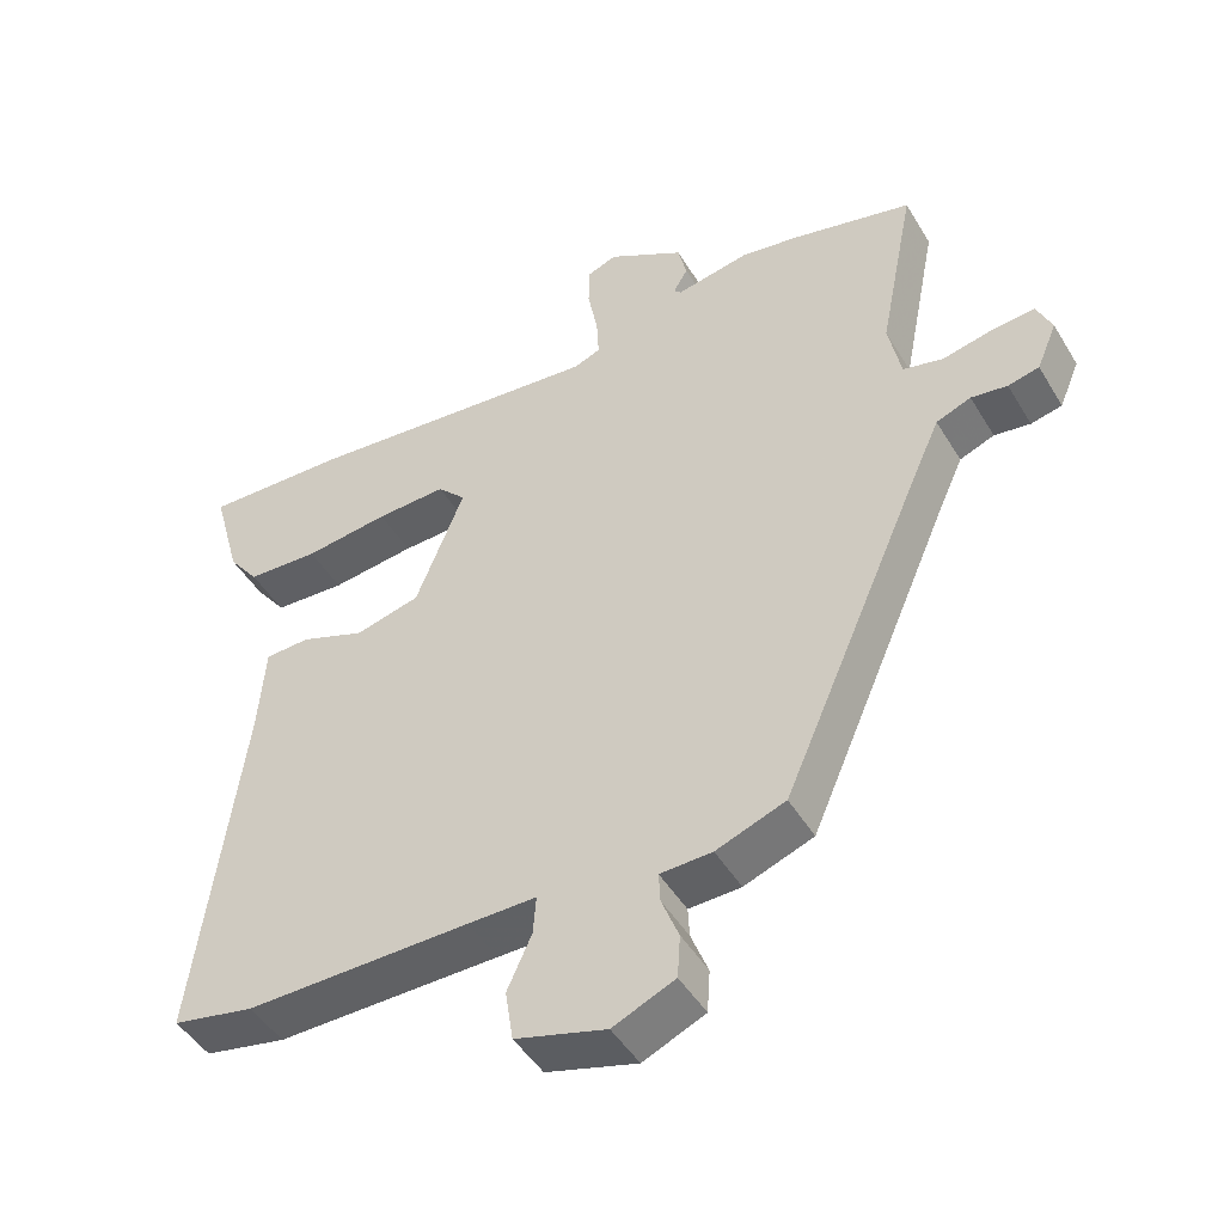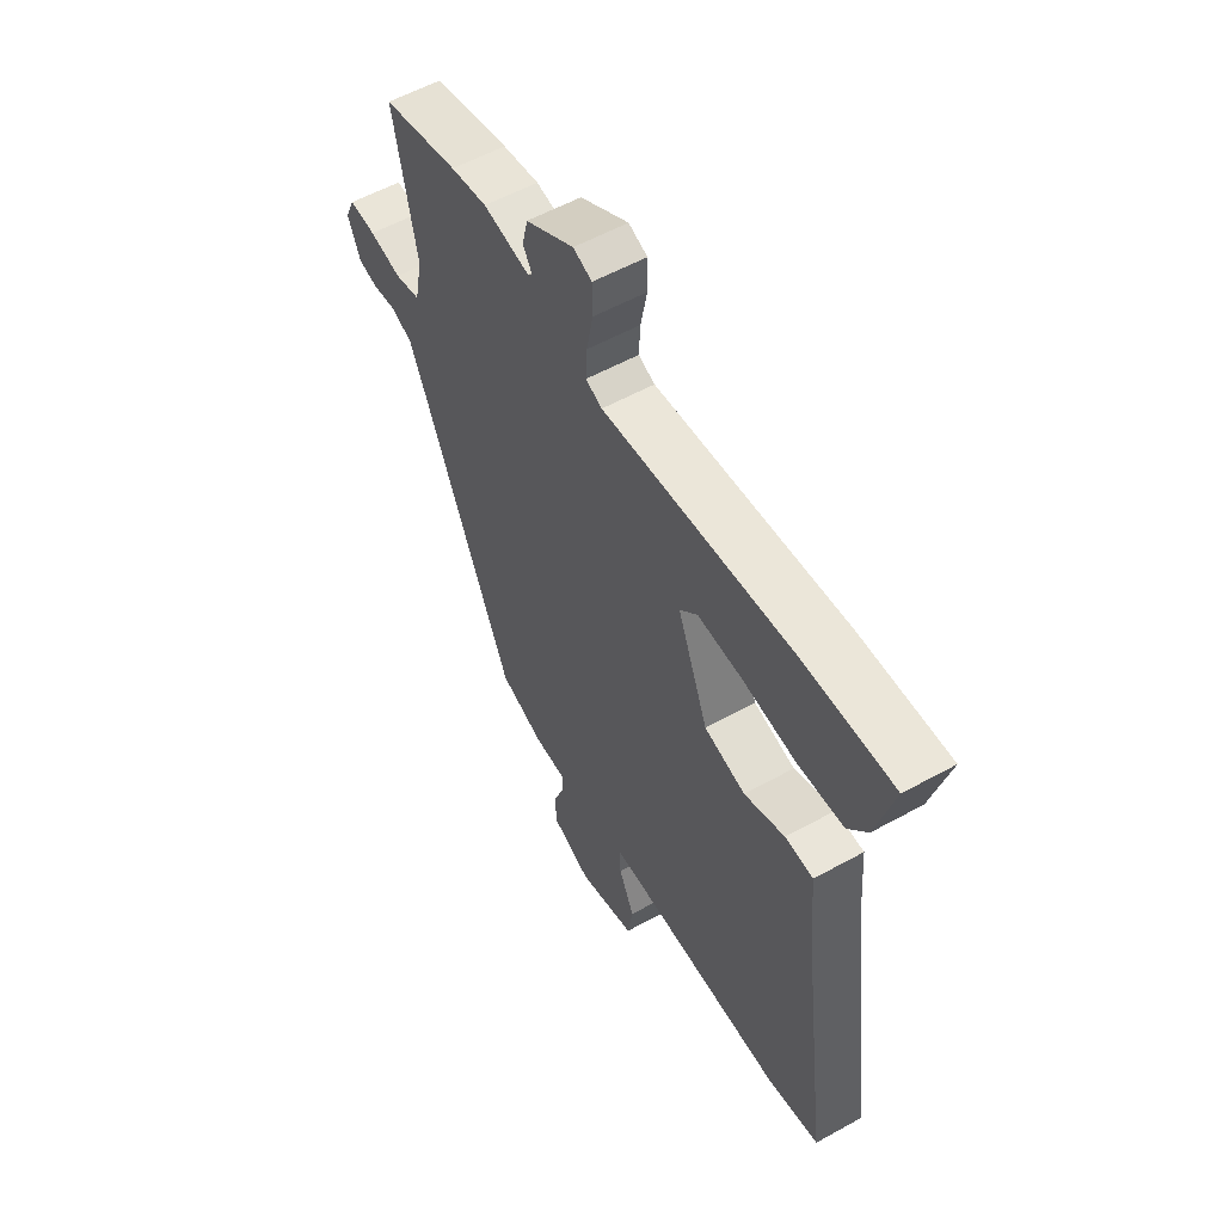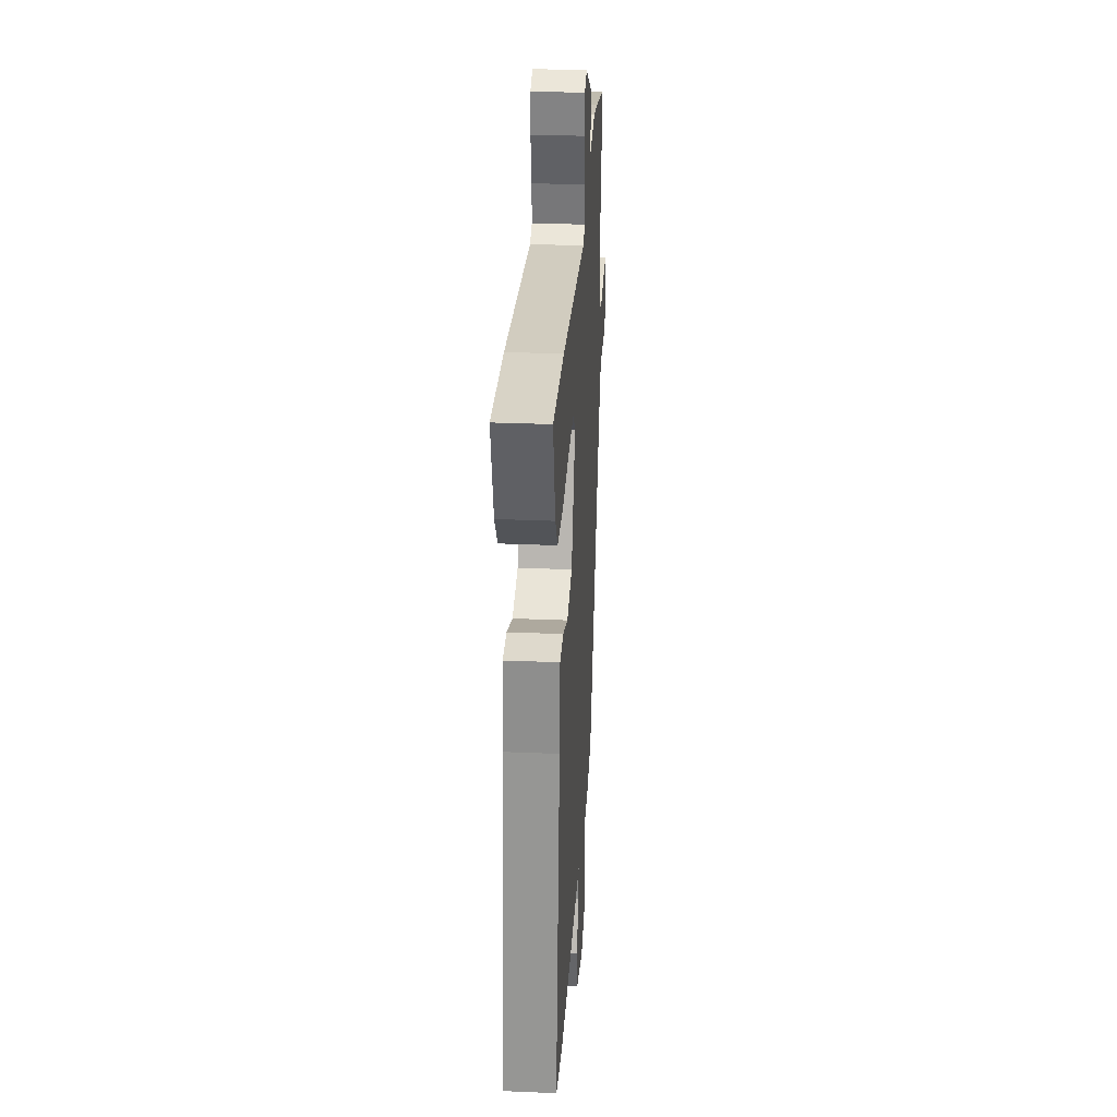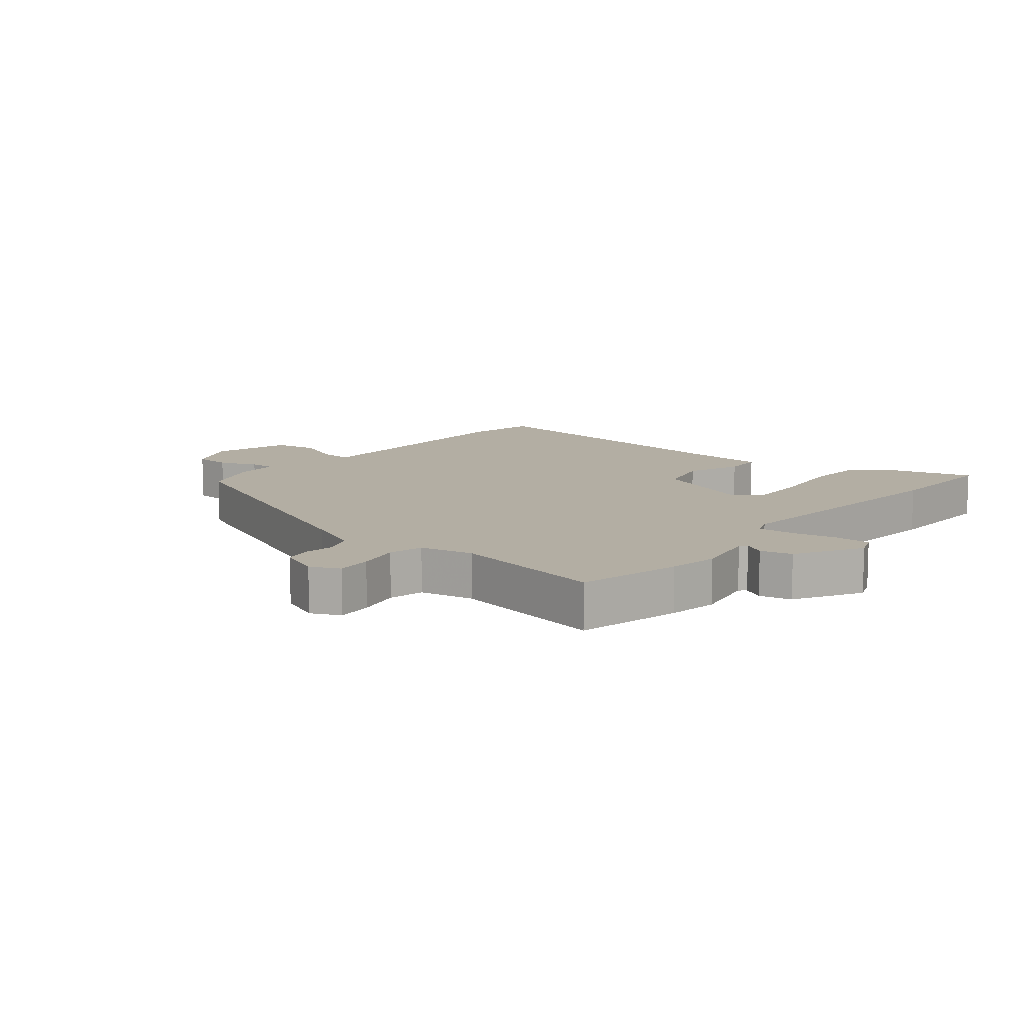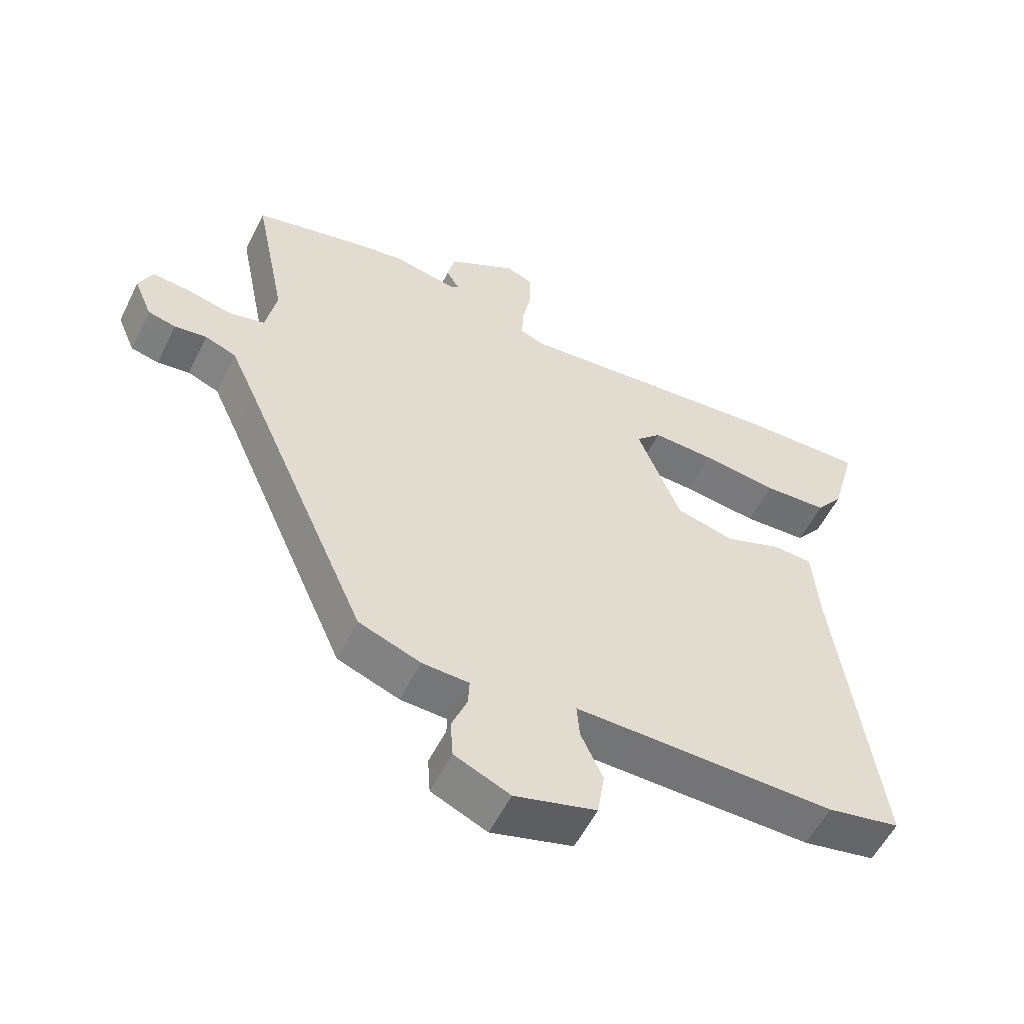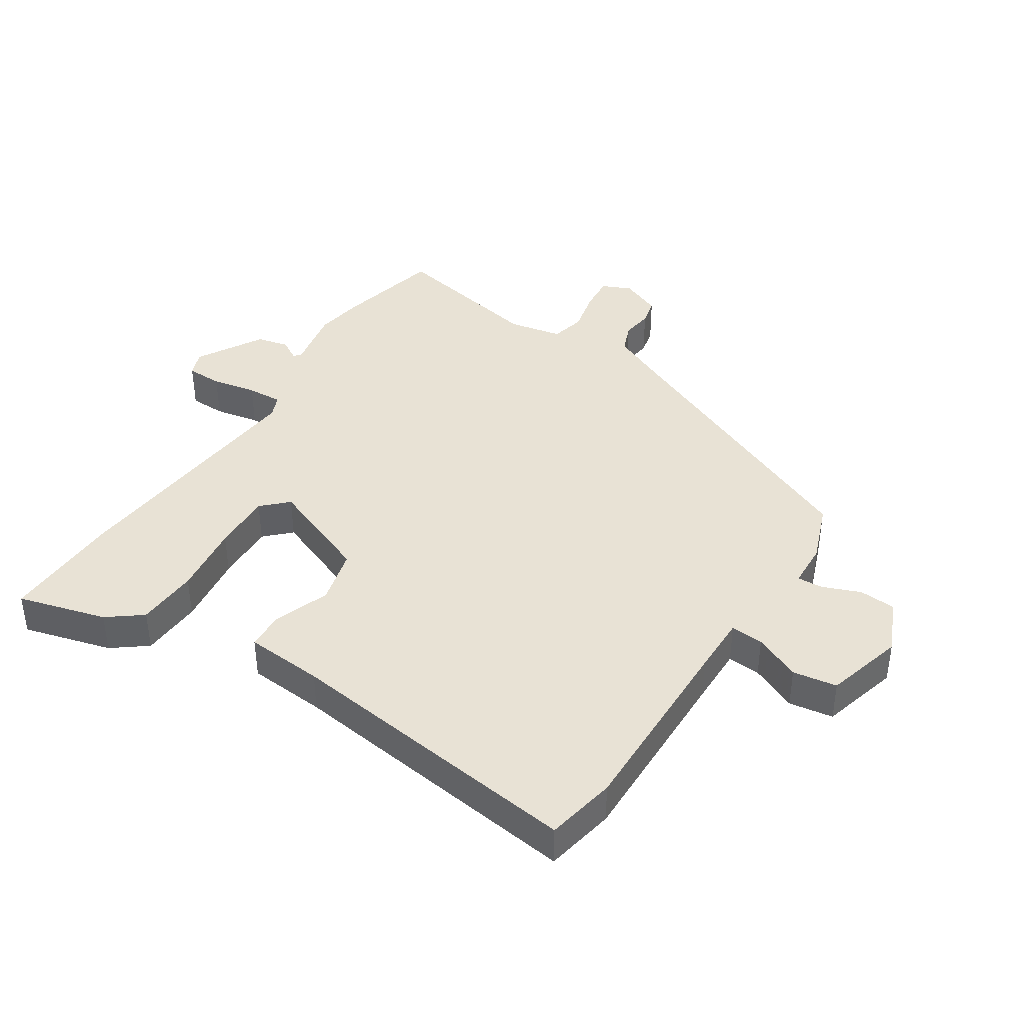
<metadata>
{"format":"obj","ext":"obj","renderer":"f3d","projection":"perspective","resolution":1024,"background":"white","views":[{"elev":-46.6,"azim":-150.5,"up":"+Z"},{"elev":56.3,"azim":59.9,"up":"+Z"},{"elev":29.3,"azim":93.6,"up":"+Z"},{"elev":11.0,"azim":-50.8,"up":"+Y"},{"elev":-55.9,"azim":-26.2,"up":"+Z"},{"elev":40.7,"azim":122.8,"up":"+Y"}]}
</metadata>
<code>
v -0.547 0.07 0.489
v -0.38 0.07 0.528
v -0.3 0.07 0.541
v -0.198 0.07 0.521
v -0.188 0.07 0.531
v -0.208 0.07 0.565
v -0.196 0.07 0.616
v -0.09 0.07 0.677
v -0.049 0.07 0.661
v -0.048 0.07 0.603
v -0.062 0.07 0.531
v -0.065 0.07 0.474
v -0.029 0.07 0.459
v 0.39 0.07 0.497
v 0.585 0.07 0.502
v 0.546 0.07 0.36
v 0.504 0.07 0.305
v 0.404 0.07 0.3
v 0.287 0.07 0.315
v 0.19 0.07 0.319
v 0.151 0.07 0.279
v 0.218 0.07 0.111
v 0.308 0.07 0.088
v 0.397 0.07 0.121
v 0.459 0.07 0.118
v 0.469 0.07 -0.008
v 0.533 0.07 -0.494
v 0.42 0.07 -0.516
v 0.11 0.07 -0.511
v 0.015 0.07 -0.51
v 0.019 0.07 -0.563
v 0.053 0.07 -0.638
v 0.042 0.07 -0.709
v -0.084 0.07 -0.744
v -0.17 0.07 -0.706
v -0.174 0.07 -0.647
v -0.15 0.07 -0.586
v -0.148 0.07 -0.545
v -0.22 0.07 -0.542
v -0.316 0.07 -0.506
v -0.511 0.07 -0.06
v -0.55 0.07 0.026
v -0.598 0.07 0.045
v -0.648 0.07 0.038
v -0.691 0.07 0.048
v -0.719 0.07 0.114
v -0.698 0.07 0.161
v -0.64 0.07 0.156
v -0.57 0.07 0.14
v -0.514 0.07 0.153
v -0.497 0.07 0.239
v -0.547 0 0.489
v -0.38 0 0.528
v -0.3 0 0.541
v -0.198 0 0.521
v -0.188 0 0.531
v -0.208 0 0.565
v -0.196 0 0.616
v -0.09 0 0.677
v -0.049 0 0.661
v -0.048 0 0.603
v -0.062 0 0.531
v -0.065 0 0.474
v -0.029 0 0.459
v 0.39 0 0.497
v 0.585 0 0.502
v 0.546 0 0.36
v 0.504 0 0.305
v 0.404 0 0.3
v 0.287 0 0.315
v 0.19 0 0.319
v 0.151 0 0.279
v 0.218 0 0.111
v 0.308 0 0.088
v 0.397 0 0.121
v 0.459 0 0.118
v 0.469 0 -0.008
v 0.533 0 -0.494
v 0.42 0 -0.516
v 0.11 0 -0.511
v 0.015 0 -0.51
v 0.019 0 -0.563
v 0.053 0 -0.638
v 0.042 0 -0.709
v -0.084 0 -0.744
v -0.17 0 -0.706
v -0.174 0 -0.647
v -0.15 0 -0.586
v -0.148 0 -0.545
v -0.22 0 -0.542
v -0.316 0 -0.506
v -0.511 0 -0.06
v -0.55 0 0.026
v -0.598 0 0.045
v -0.648 0 0.038
v -0.691 0 0.048
v -0.719 0 0.114
v -0.698 0 0.161
v -0.64 0 0.156
v -0.57 0 0.14
v -0.514 0 0.153
v -0.497 0 0.239
f 47 48 49
f 46 47 49
f 45 46 49
f 44 45 49
f 43 44 49
f 42 43 49 50
f 41 42 50
f 41 50 51
f 40 41 51
f 39 40 51
f 38 39 51
f 35 36 37
f 34 35 37
f 33 34 37
f 32 33 37
f 31 32 37
f 30 31 37 38
f 26 27 28 29
f 26 29 30
f 25 26 30
f 24 25 30
f 23 24 30
f 30 38 51
f 23 30 51
f 22 23 51
f 17 18 19
f 16 17 19
f 15 16 19
f 14 15 19
f 13 14 19
f 12 13 19 20
f 9 10 11
f 8 9 11
f 7 8 11
f 6 7 11
f 5 6 11
f 4 5 11 12
f 3 4 12
f 2 3 12
f 1 2 12
f 51 1 12
f 22 51 12
f 21 22 12
f 12 20 21
f 100 99 98
f 100 98 97
f 100 97 96
f 100 96 95
f 100 95 94
f 101 100 94 93
f 101 93 92
f 102 101 92
f 102 92 91
f 102 91 90
f 102 90 89
f 88 87 86
f 88 86 85
f 88 85 84
f 88 84 83
f 88 83 82
f 89 88 82 81
f 80 79 78 77
f 81 80 77
f 81 77 76
f 81 76 75
f 81 75 74
f 102 89 81
f 102 81 74
f 102 74 73
f 70 69 68
f 70 68 67
f 70 67 66
f 70 66 65
f 70 65 64
f 71 70 64 63
f 62 61 60
f 62 60 59
f 62 59 58
f 62 58 57
f 62 57 56
f 63 62 56 55
f 63 55 54
f 63 54 53
f 63 53 52
f 63 52 102
f 63 102 73
f 63 73 72
f 72 71 63
f 1 52 53 2
f 2 53 54 3
f 3 54 55 4
f 4 55 56 5
f 5 56 57 6
f 6 57 58 7
f 7 58 59 8
f 8 59 60 9
f 9 60 61 10
f 10 61 62 11
f 11 62 63 12
f 12 63 64 13
f 13 64 65 14
f 14 65 66 15
f 15 66 67 16
f 16 67 68 17
f 17 68 69 18
f 18 69 70 19
f 19 70 71 20
f 20 71 72 21
f 21 72 73 22
f 22 73 74 23
f 23 74 75 24
f 24 75 76 25
f 25 76 77 26
f 26 77 78 27
f 27 78 79 28
f 28 79 80 29
f 29 80 81 30
f 30 81 82 31
f 31 82 83 32
f 32 83 84 33
f 33 84 85 34
f 34 85 86 35
f 35 86 87 36
f 36 87 88 37
f 37 88 89 38
f 38 89 90 39
f 39 90 91 40
f 40 91 92 41
f 41 92 93 42
f 42 93 94 43
f 43 94 95 44
f 44 95 96 45
f 45 96 97 46
f 46 97 98 47
f 47 98 99 48
f 48 99 100 49
f 49 100 101 50
f 50 101 102 51
f 51 102 52 1

</code>
